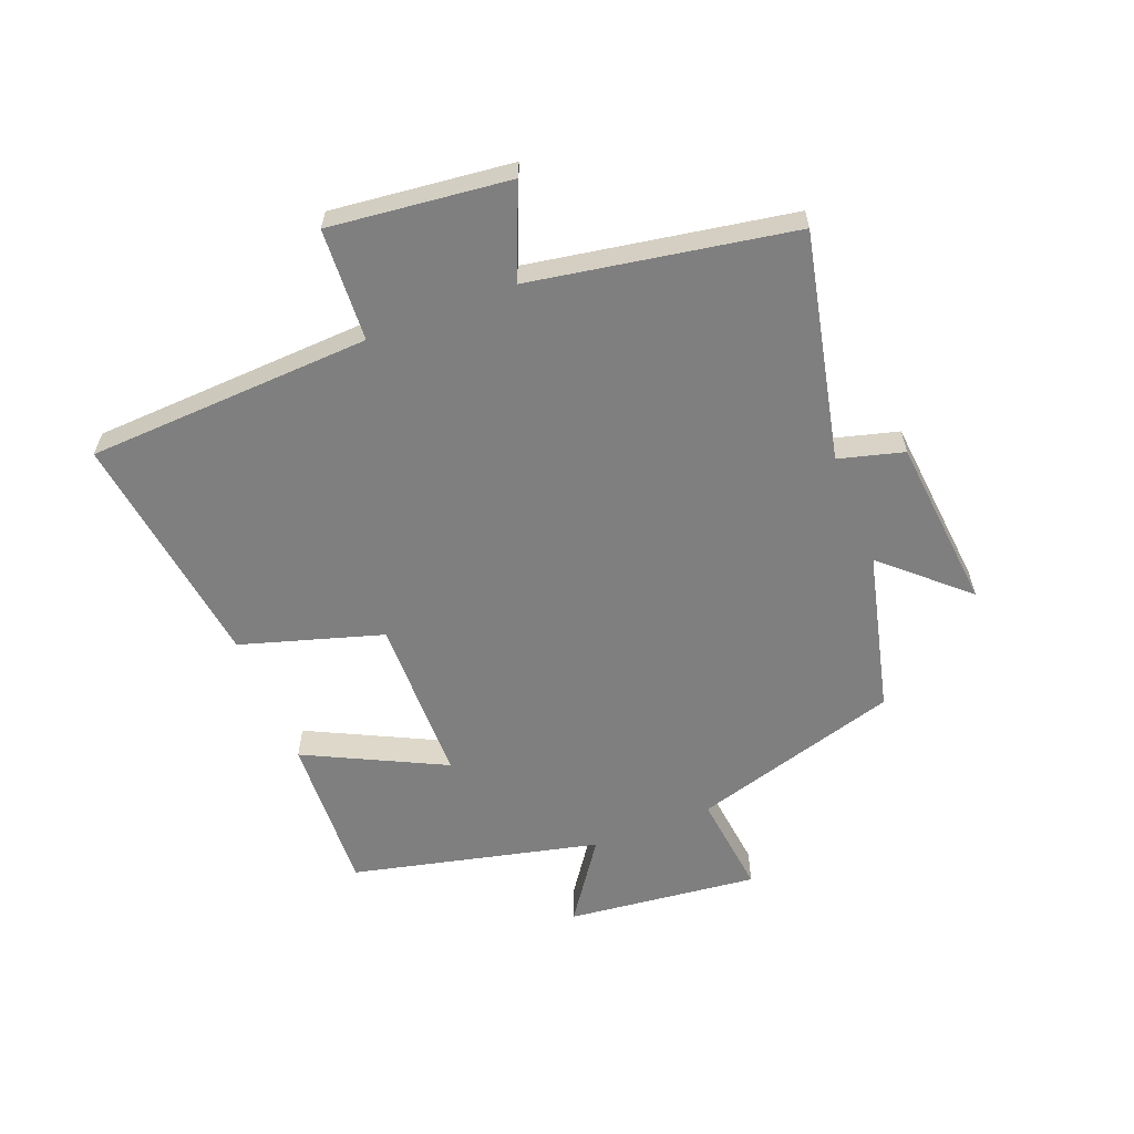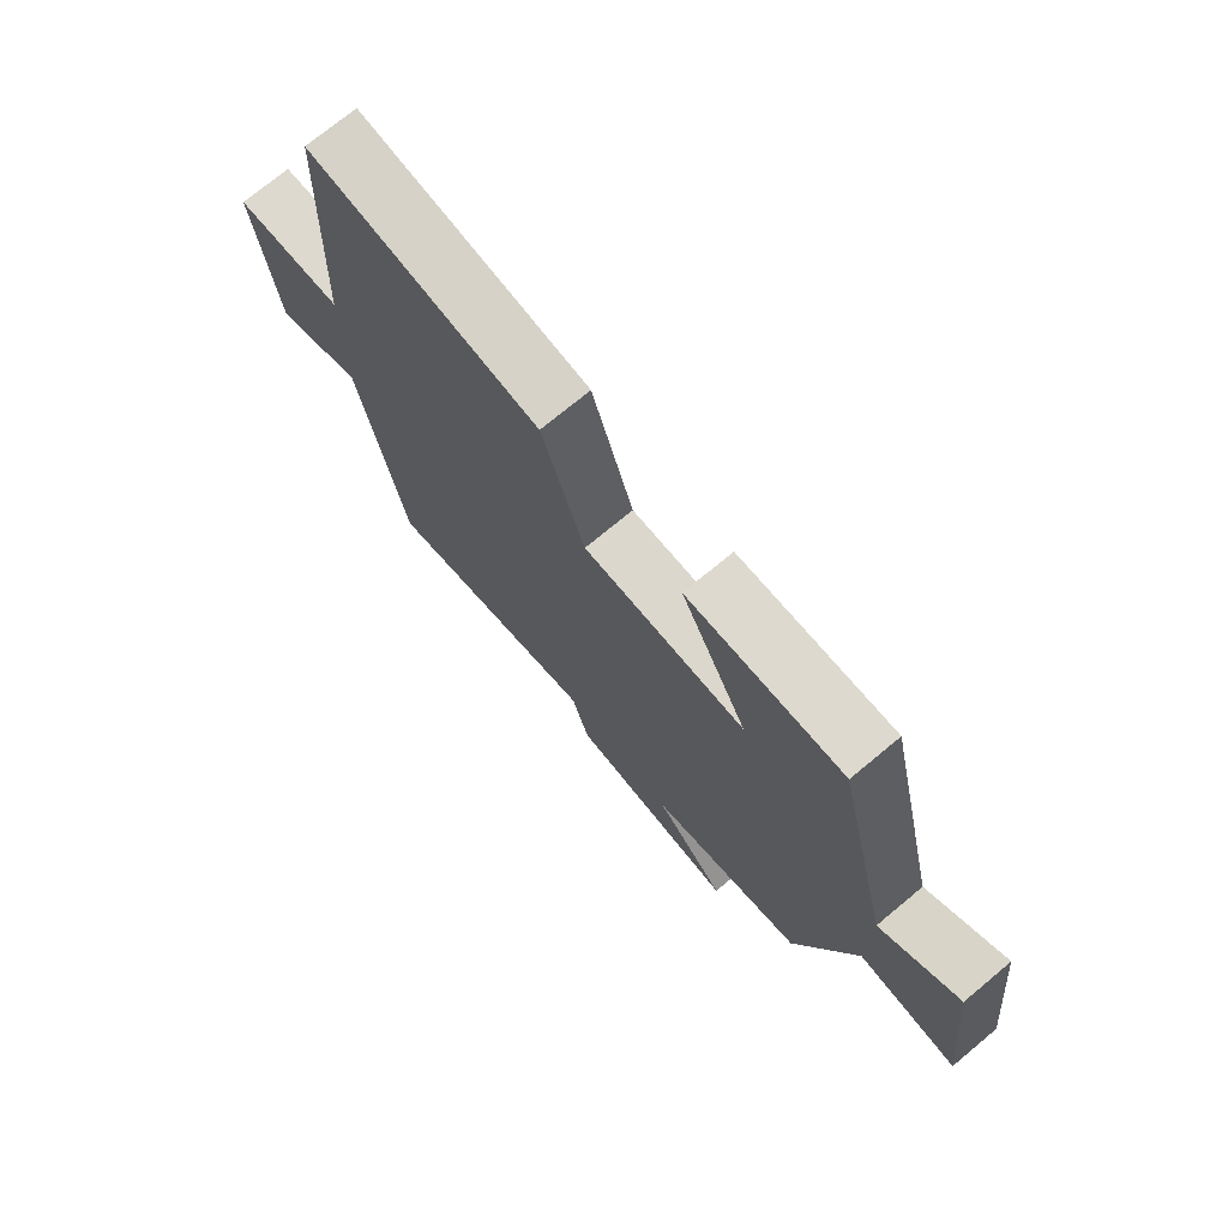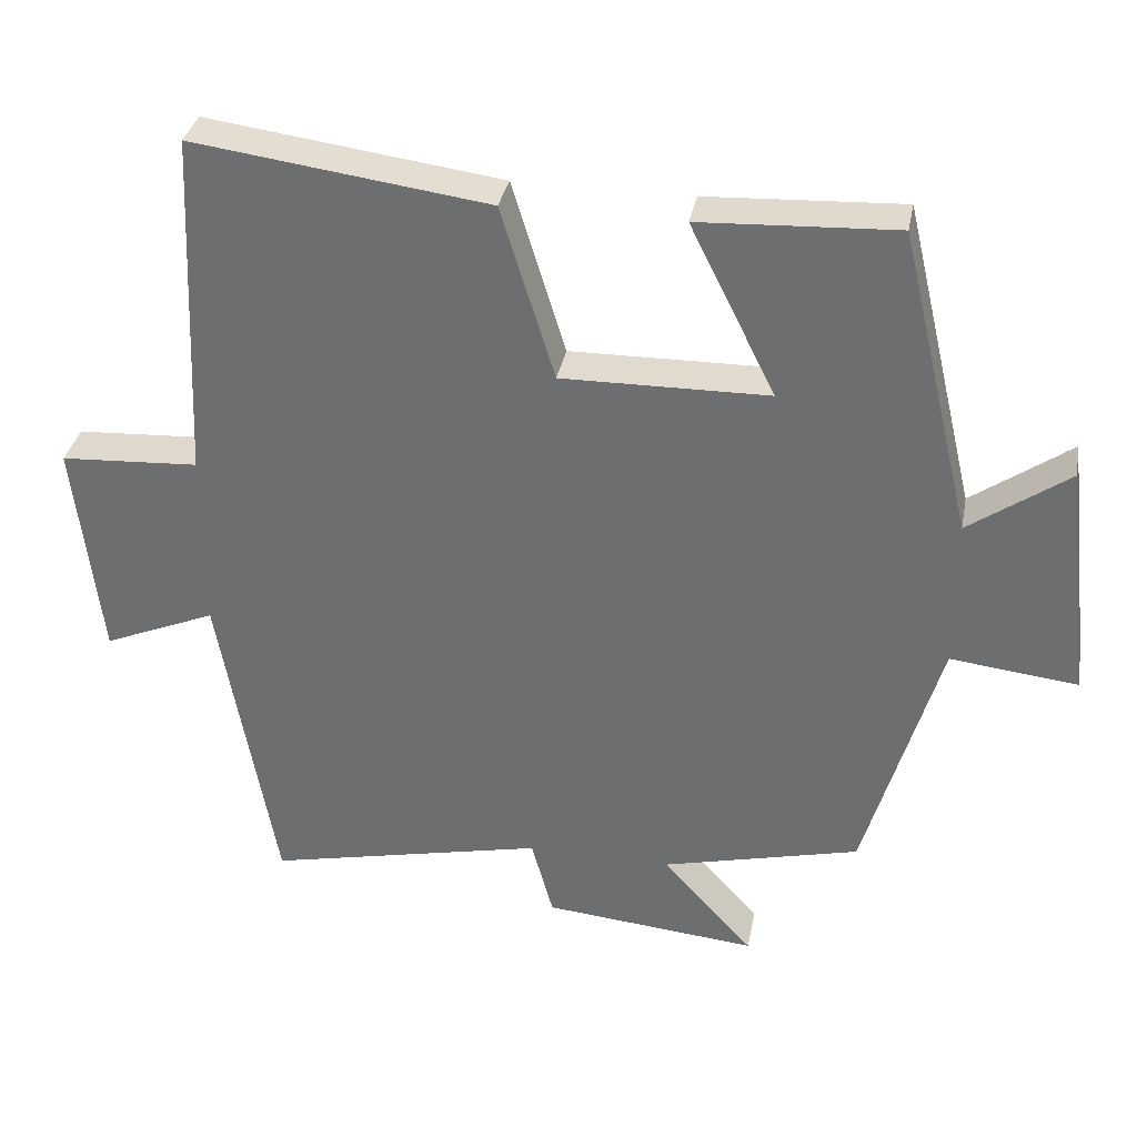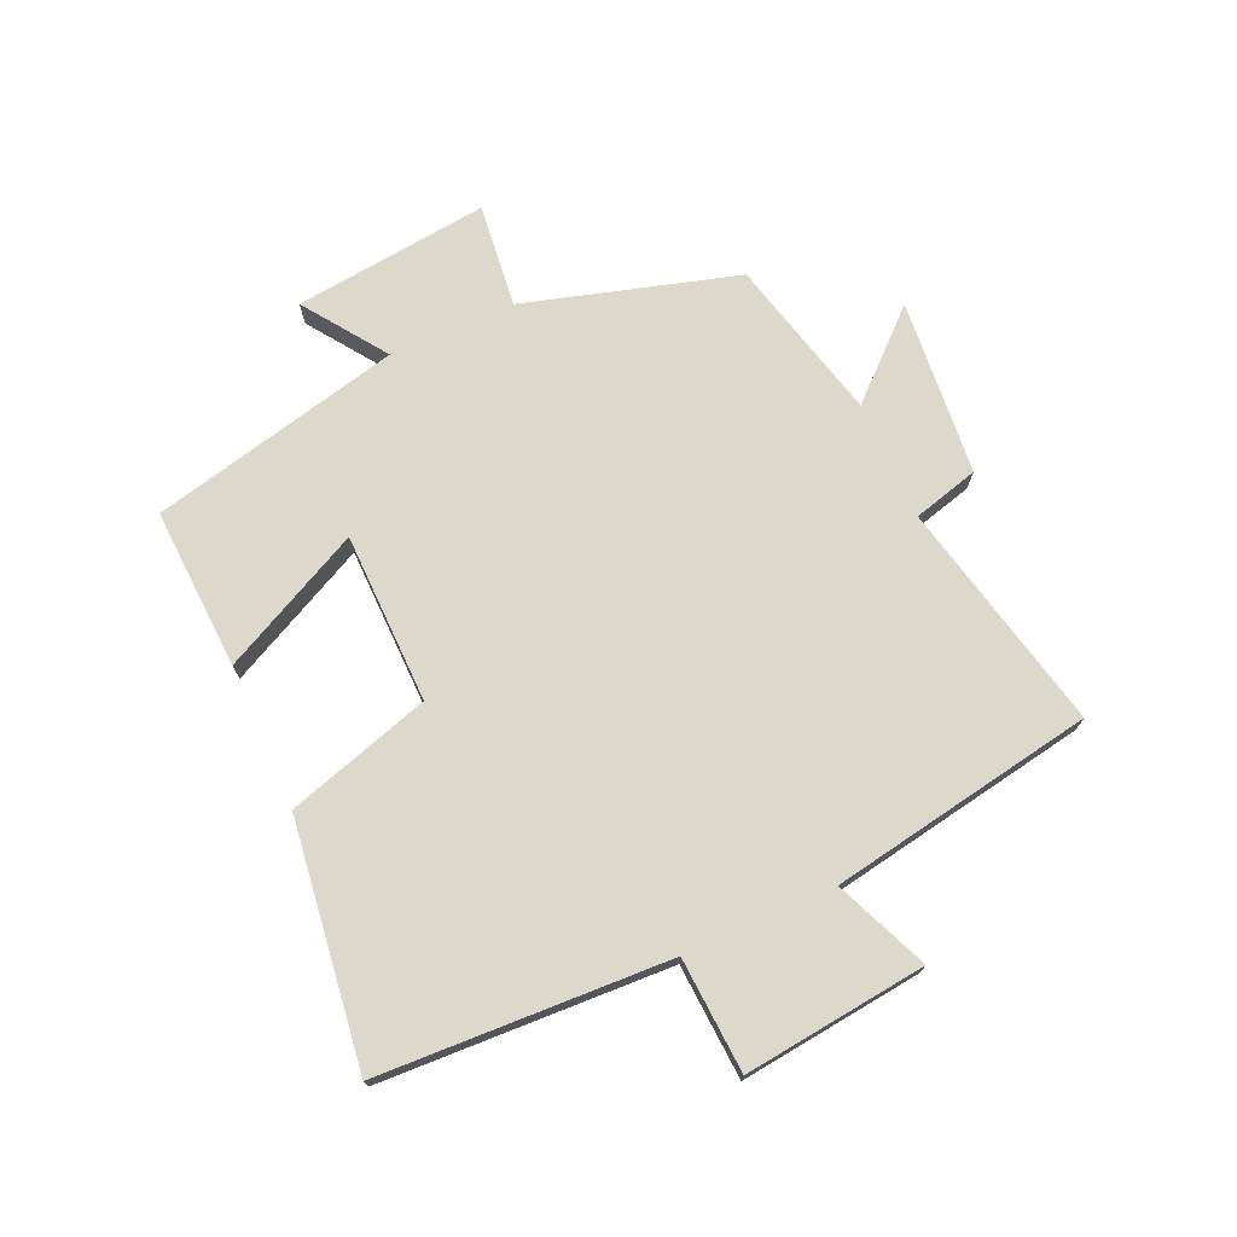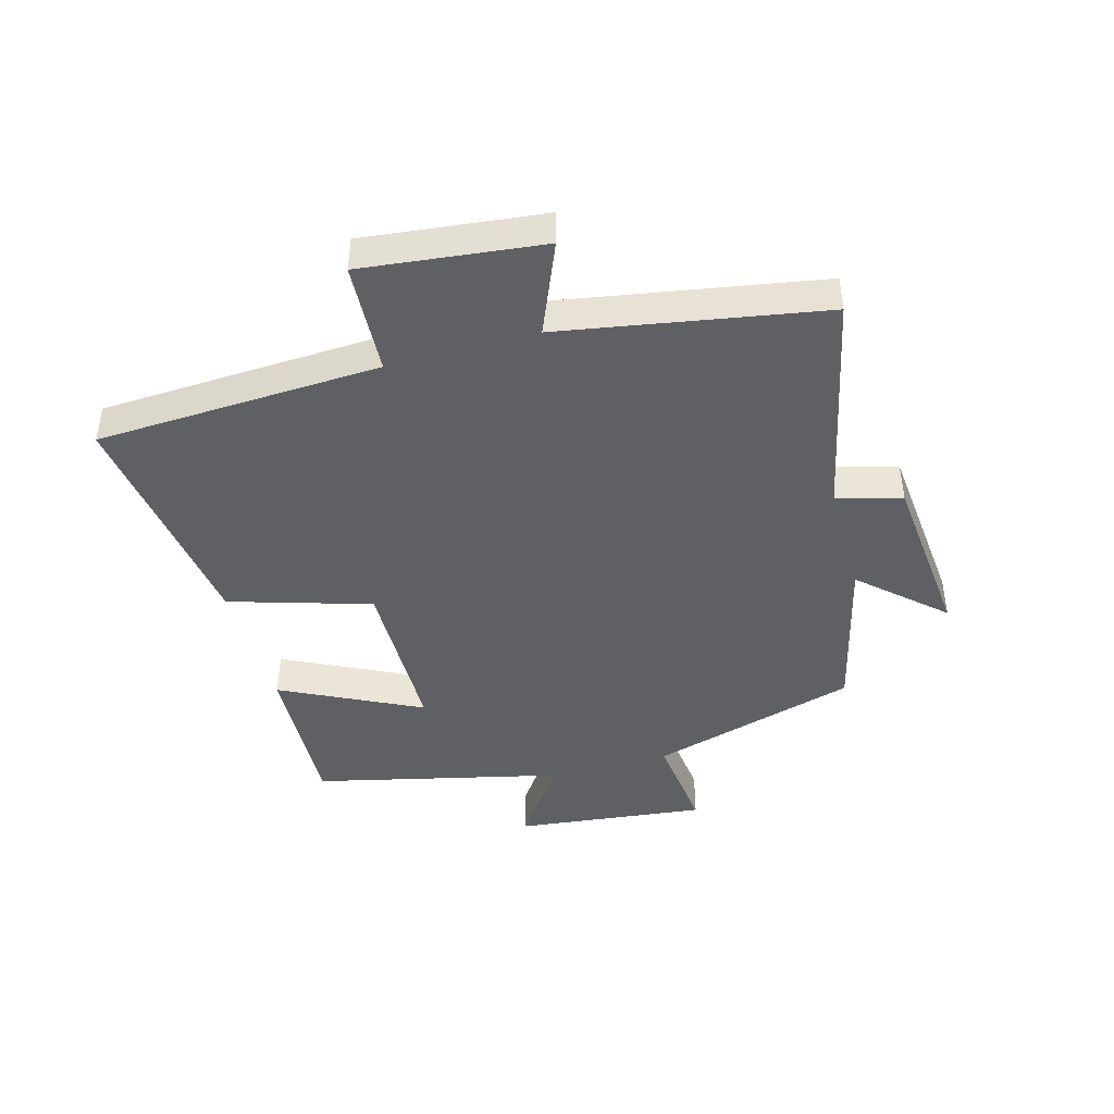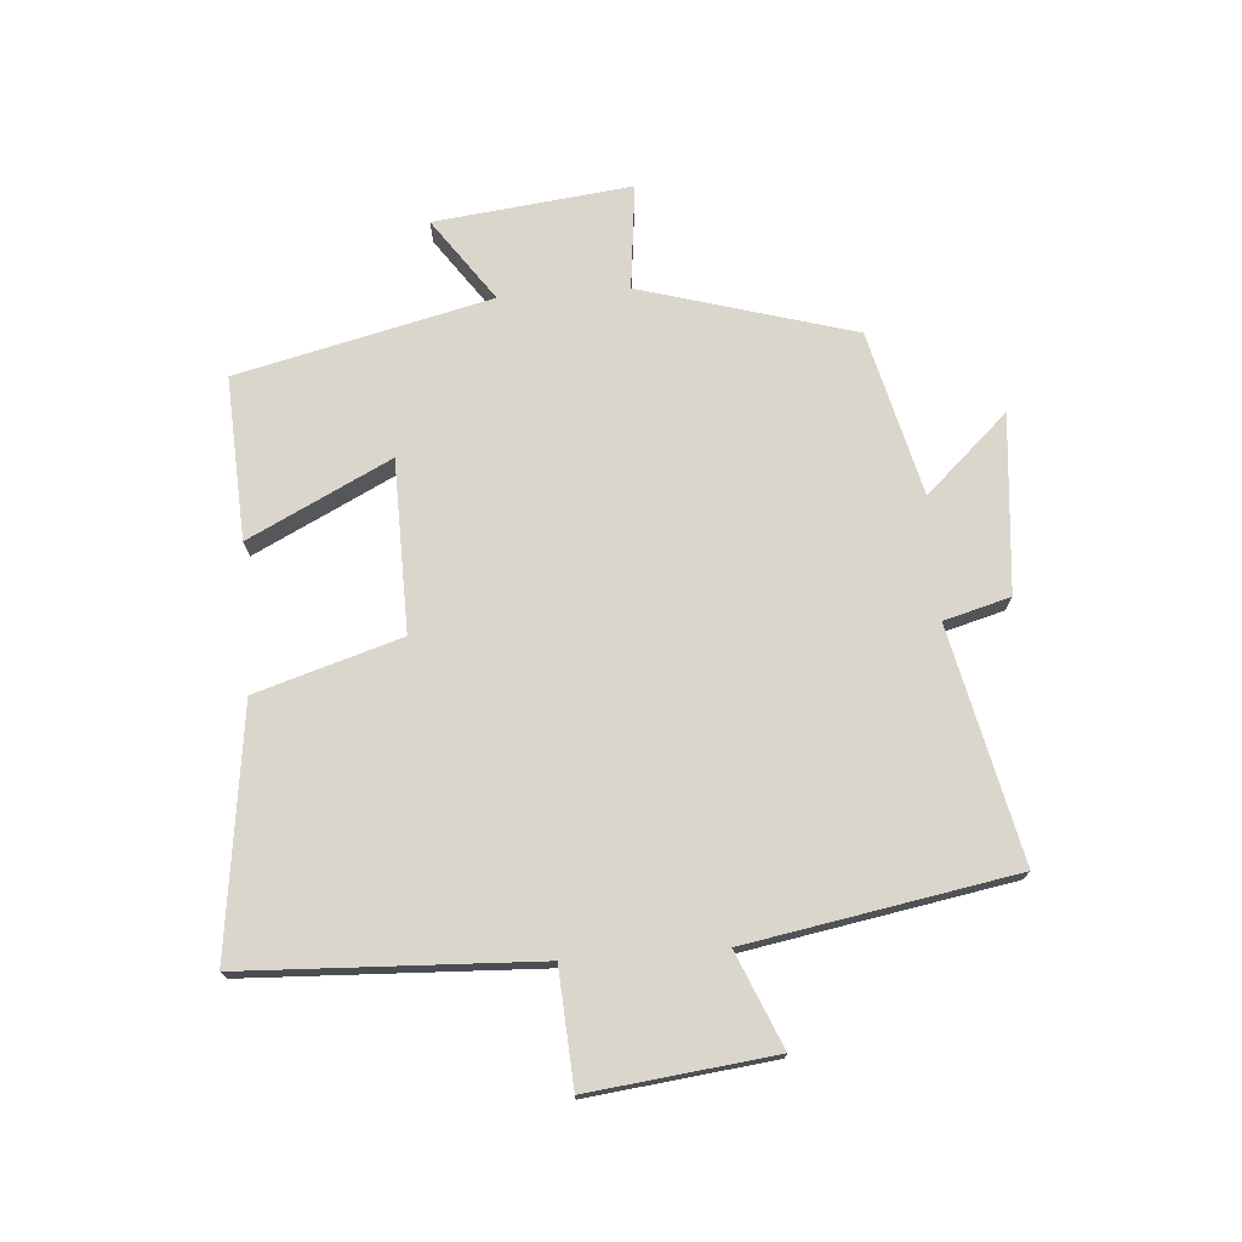
<metadata>
{"format":"obj","ext":"obj","renderer":"f3d","projection":"perspective","resolution":1024,"background":"white","views":[{"elev":-59.7,"azim":111.6,"up":"+Y"},{"elev":73.3,"azim":-129.7,"up":"+Z"},{"elev":34.1,"azim":-169.3,"up":"+Z"},{"elev":72.7,"azim":65.9,"up":"+Y"},{"elev":-43.7,"azim":105.7,"up":"+Y"},{"elev":73.6,"azim":85.6,"up":"+Y"}]}
</metadata>
<code>
v -0.404 0.07 0.513
v -0.144 0.07 0.5
v -0.257 0.07 0.273
v 0.017 0.07 0.269
v 0.088 0.07 0.5
v 0.479 0.07 0.552
v 0.5 0.07 0.086
v 0.684 0.07 0.075
v 0.65 0.07 -0.219
v 0.5 0.07 -0.156
v 0.425 0.07 -0.582
v 0.054 0.07 -0.5
v 0.025 0.07 -0.606
v -0.259 0.07 -0.632
v -0.138 0.07 -0.5
v -0.401 0.07 -0.435
v -0.5 0.07 -0.094
v -0.668 0.07 -0.113
v -0.632 0.07 0.201
v -0.5 0.07 0.108
v -0.404 0 0.513
v -0.144 0 0.5
v -0.257 0 0.273
v 0.017 0 0.269
v 0.088 0 0.5
v 0.479 0 0.552
v 0.5 0 0.086
v 0.684 0 0.075
v 0.65 0 -0.219
v 0.5 0 -0.156
v 0.425 0 -0.582
v 0.054 0 -0.5
v 0.025 0 -0.606
v -0.259 0 -0.632
v -0.138 0 -0.5
v -0.401 0 -0.435
v -0.5 0 -0.094
v -0.668 0 -0.113
v -0.632 0 0.201
v -0.5 0 0.108
f 17 18 19 20
f 15 16 17 20
f 15 20 1
f 12 13 14 15
f 12 15 1
f 10 11 12
f 7 8 9 10
f 4 5 6 7
f 3 4 7 10
f 1 2 3
f 12 1 3
f 3 10 12
f 40 39 38 37
f 40 37 36 35
f 21 40 35
f 35 34 33 32
f 21 35 32
f 32 31 30
f 30 29 28 27
f 27 26 25 24
f 30 27 24 23
f 23 22 21
f 23 21 32
f 32 30 23
f 1 21 22 2
f 2 22 23 3
f 3 23 24 4
f 4 24 25 5
f 5 25 26 6
f 6 26 27 7
f 7 27 28 8
f 8 28 29 9
f 9 29 30 10
f 10 30 31 11
f 11 31 32 12
f 12 32 33 13
f 13 33 34 14
f 14 34 35 15
f 15 35 36 16
f 16 36 37 17
f 17 37 38 18
f 18 38 39 19
f 19 39 40 20
f 20 40 21 1

</code>
